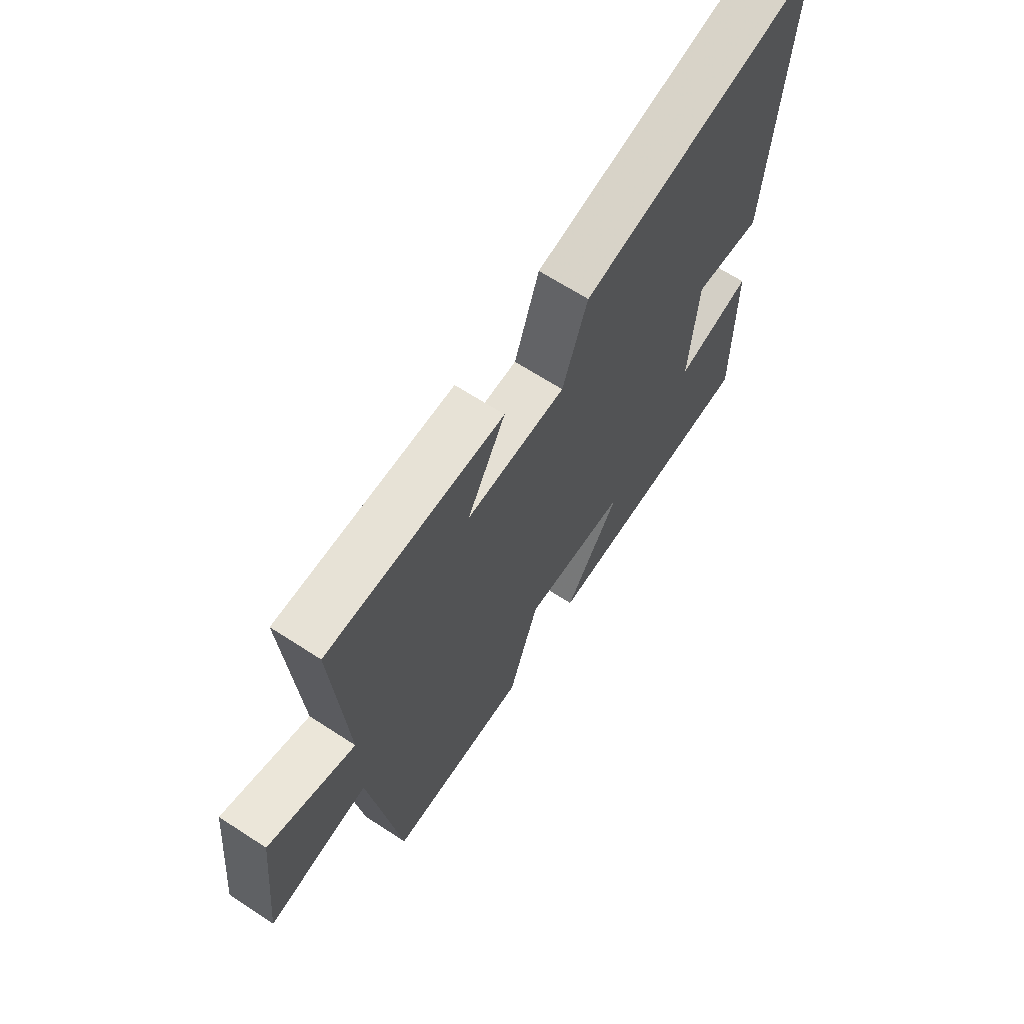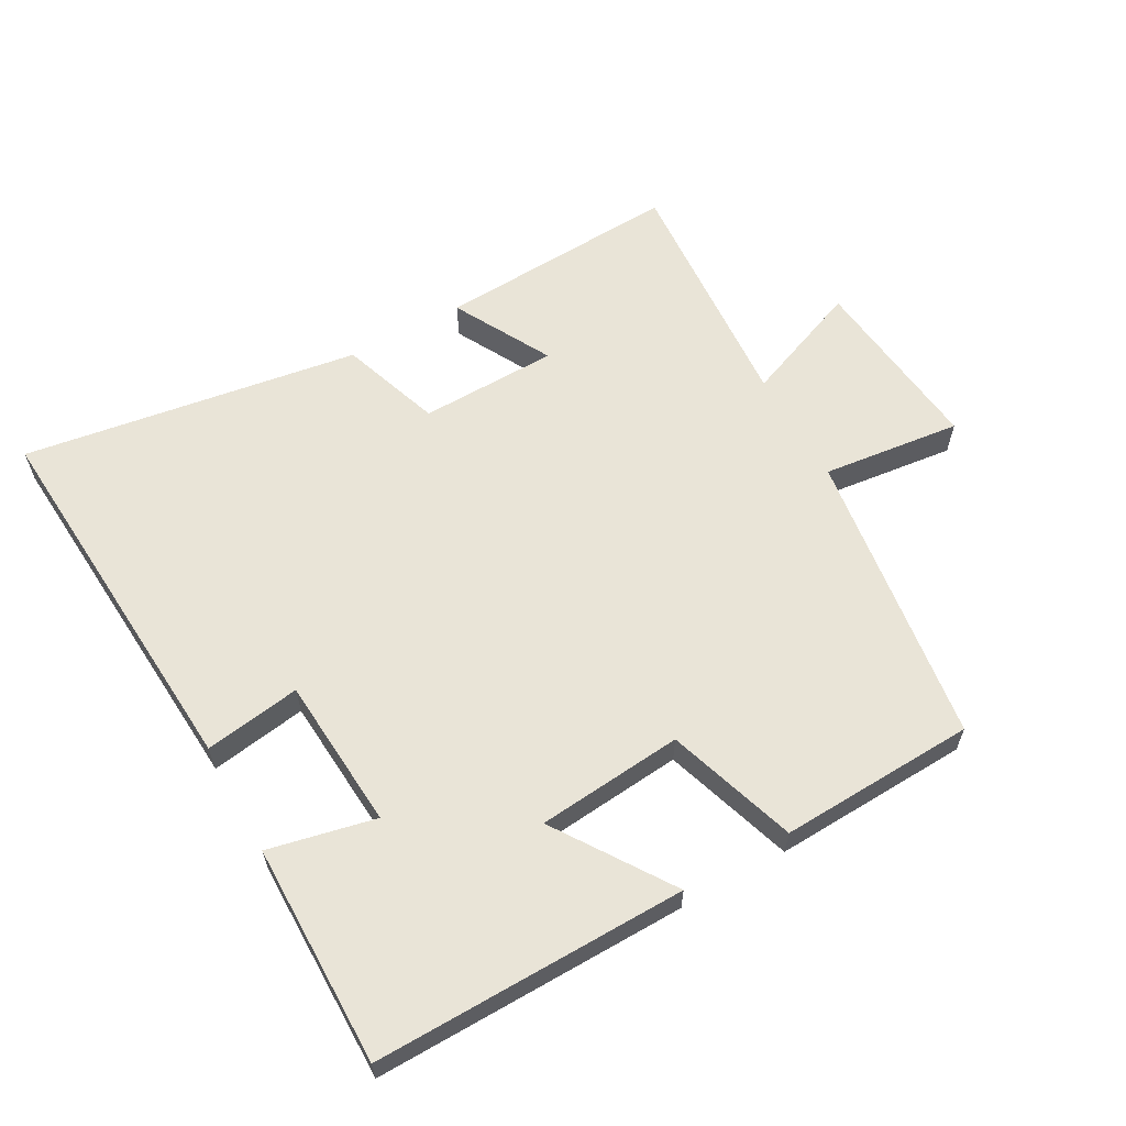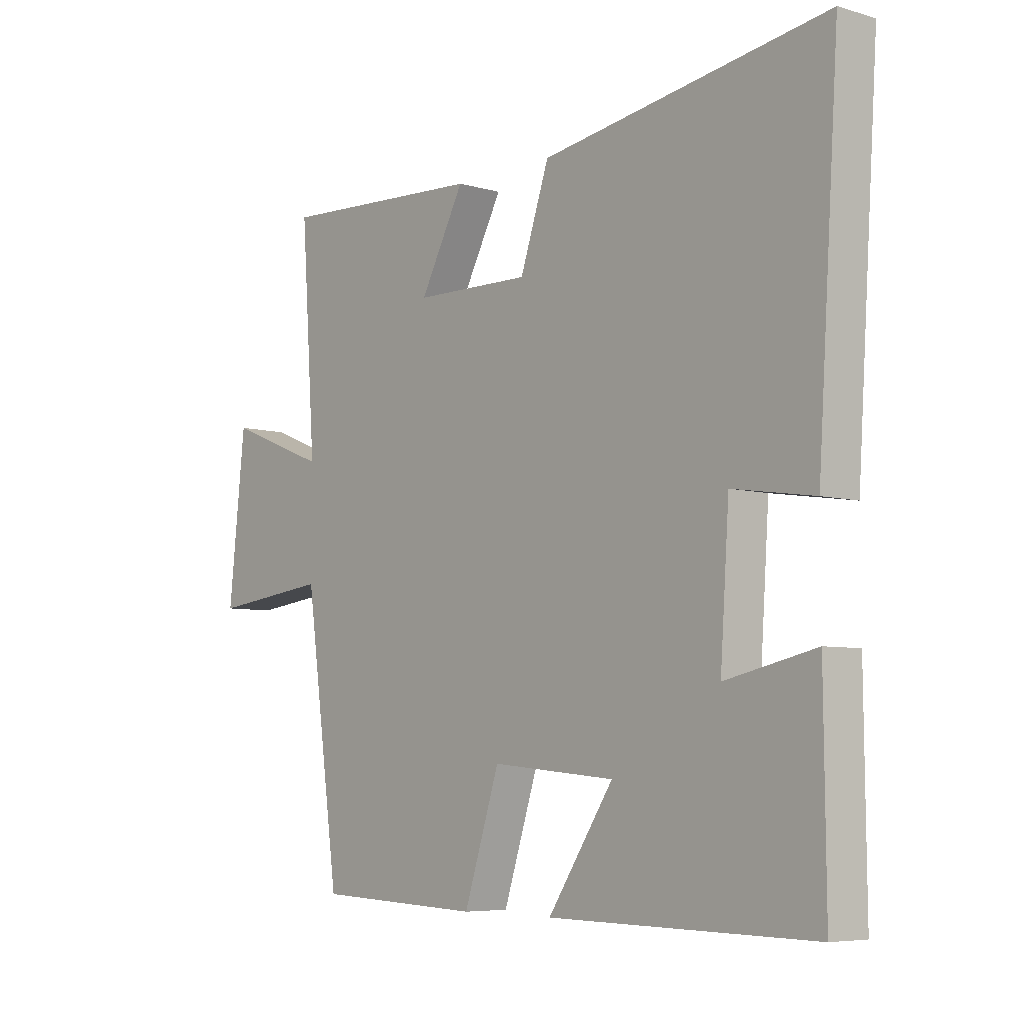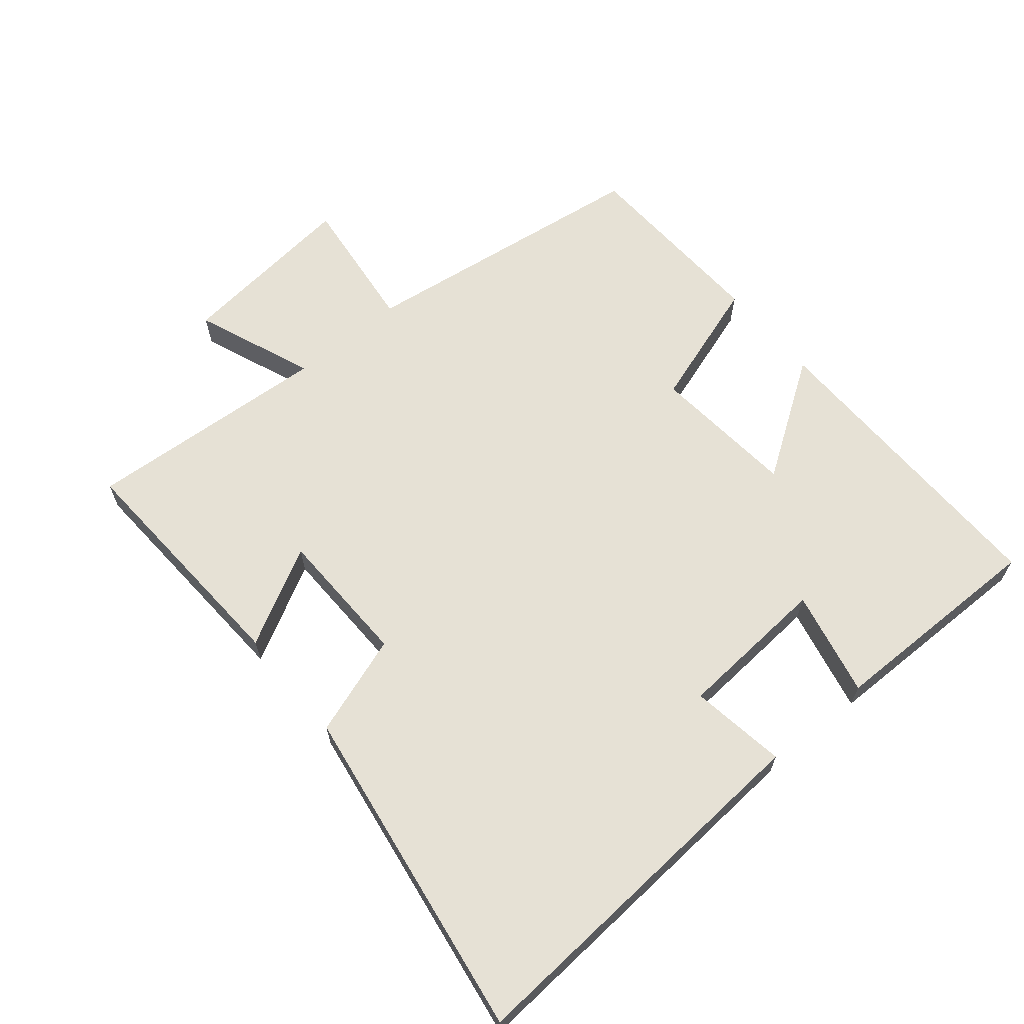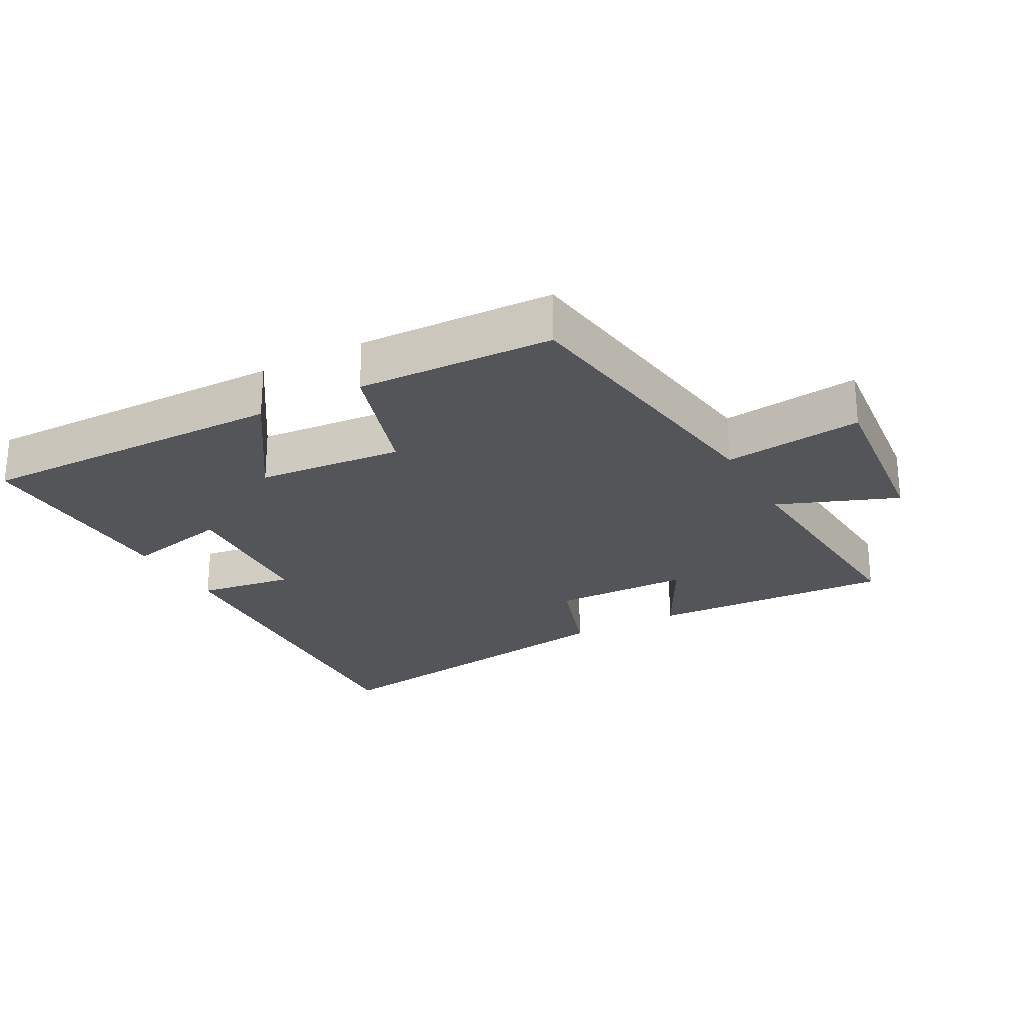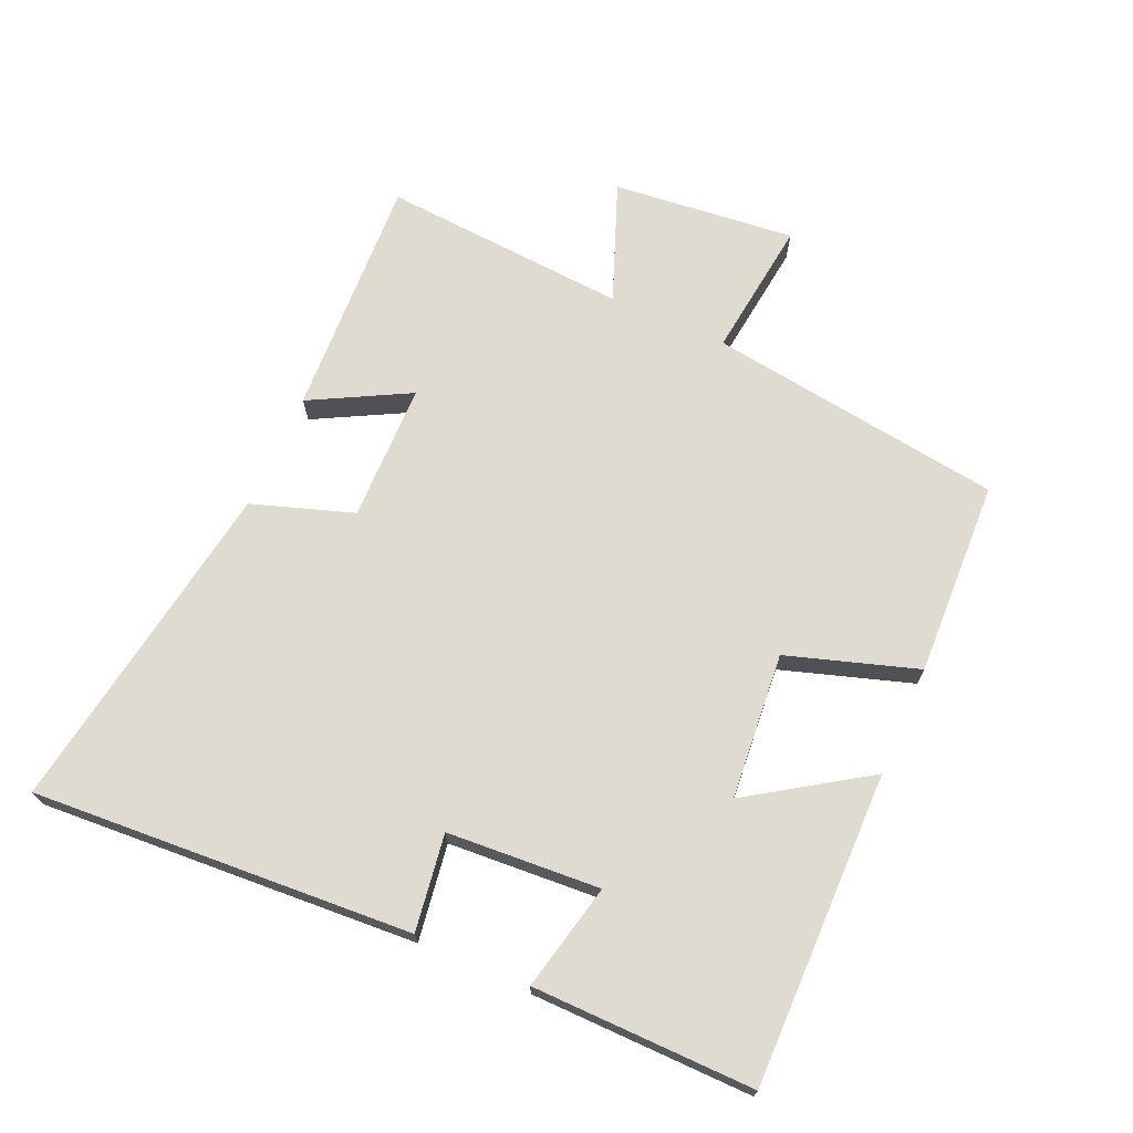
<metadata>
{"format":"obj","ext":"obj","renderer":"f3d","projection":"perspective","resolution":1024,"background":"white","views":[{"elev":66.5,"azim":-56.9,"up":"+Z"},{"elev":61.0,"azim":150.7,"up":"+Y"},{"elev":-6.3,"azim":49.2,"up":"+Z"},{"elev":64.3,"azim":50.2,"up":"+Y"},{"elev":-24.5,"azim":-151.2,"up":"+Y"},{"elev":70.0,"azim":114.0,"up":"+Y"}]}
</metadata>
<code>
v -0.438 0.07 -0.488
v -0.5 0.07 -0.038
v -0.711 0.07 -0.063
v -0.681 0.07 0.215
v -0.5 0.07 0.144
v -0.526 0.07 0.519
v -0.156 0.07 0.5
v -0.236 0.07 0.351
v -0.026 0.07 0.347
v 0.026 0.07 0.5
v 0.538 0.07 0.58
v 0.5 0.07 0.004
v 0.354 0.07 0.026
v 0.338 0.07 -0.206
v 0.5 0.07 -0.17
v 0.503 0.07 -0.506
v 0.028 0.07 -0.5
v 0.146 0.07 -0.323
v -0.076 0.07 -0.303
v -0.14 0.07 -0.5
v -0.438 0 -0.488
v -0.5 0 -0.038
v -0.711 0 -0.063
v -0.681 0 0.215
v -0.5 0 0.144
v -0.526 0 0.519
v -0.156 0 0.5
v -0.236 0 0.351
v -0.026 0 0.347
v 0.026 0 0.5
v 0.538 0 0.58
v 0.5 0 0.004
v 0.354 0 0.026
v 0.338 0 -0.206
v 0.5 0 -0.17
v 0.503 0 -0.506
v 0.028 0 -0.5
v 0.146 0 -0.323
v -0.076 0 -0.303
v -0.14 0 -0.5
f 19 20 1 2
f 18 19 2
f 15 16 17 18
f 14 15 18
f 13 14 18 2
f 10 11 12 13
f 9 10 13
f 8 9 13 2
f 5 6 7 8
f 5 8 2 3
f 3 4 5
f 22 21 40 39
f 22 39 38
f 38 37 36 35
f 38 35 34
f 22 38 34 33
f 33 32 31 30
f 33 30 29
f 22 33 29 28
f 28 27 26 25
f 23 22 28 25
f 25 24 23
f 1 21 22 2
f 2 22 23 3
f 3 23 24 4
f 4 24 25 5
f 5 25 26 6
f 6 26 27 7
f 7 27 28 8
f 8 28 29 9
f 9 29 30 10
f 10 30 31 11
f 11 31 32 12
f 12 32 33 13
f 13 33 34 14
f 14 34 35 15
f 15 35 36 16
f 16 36 37 17
f 17 37 38 18
f 18 38 39 19
f 19 39 40 20
f 20 40 21 1

</code>
